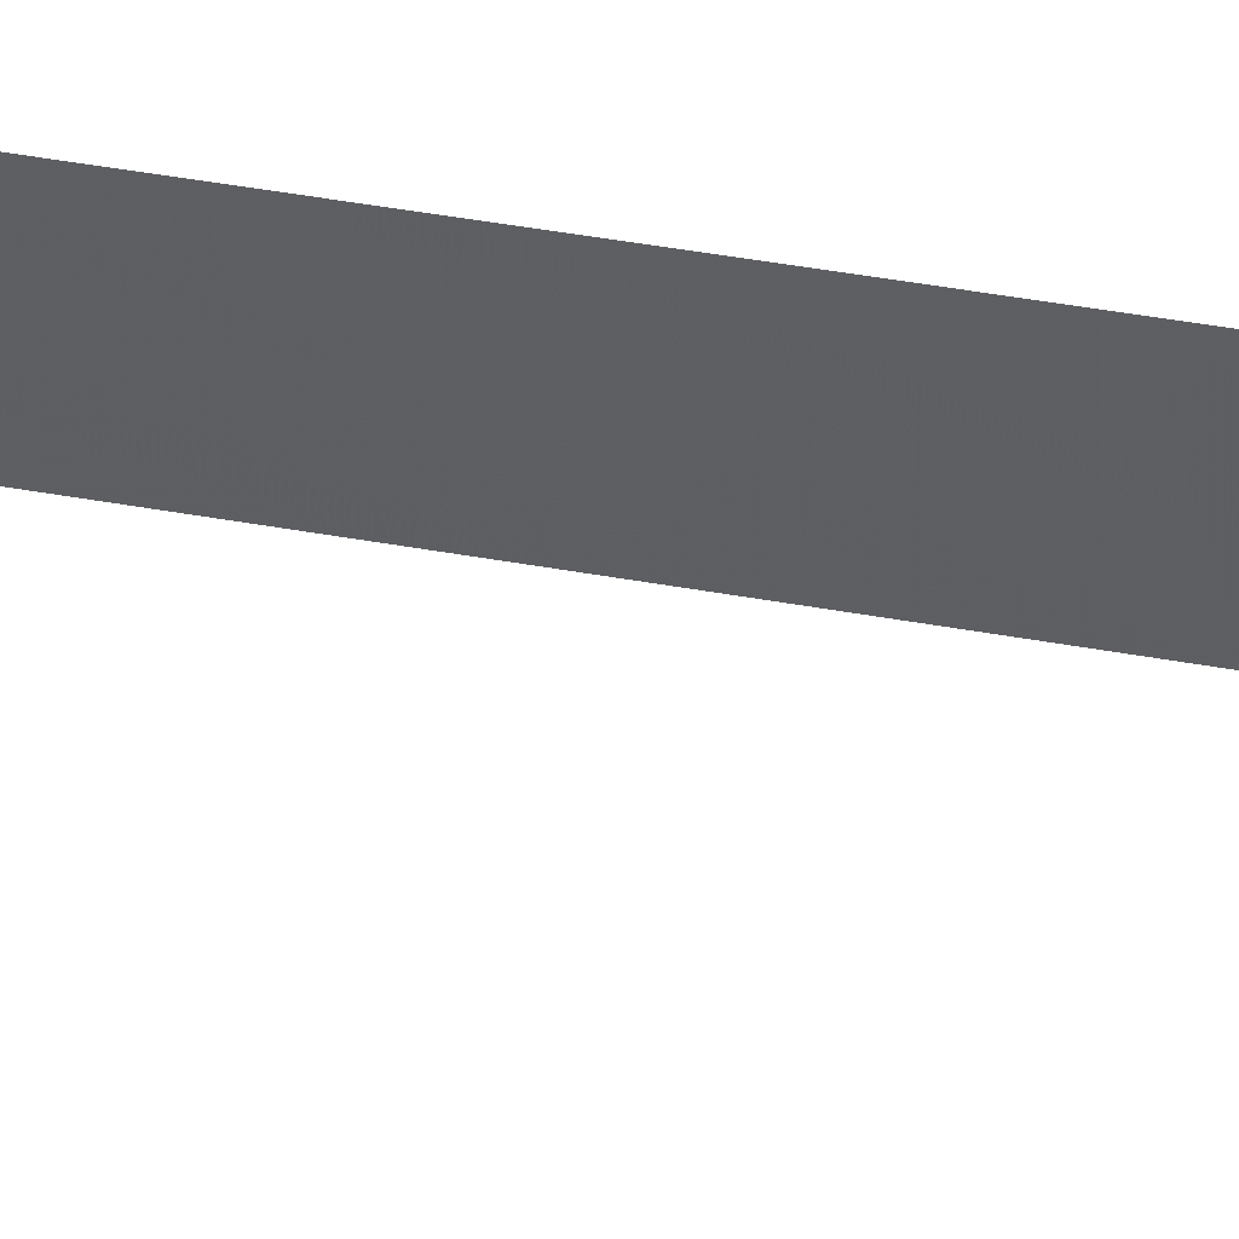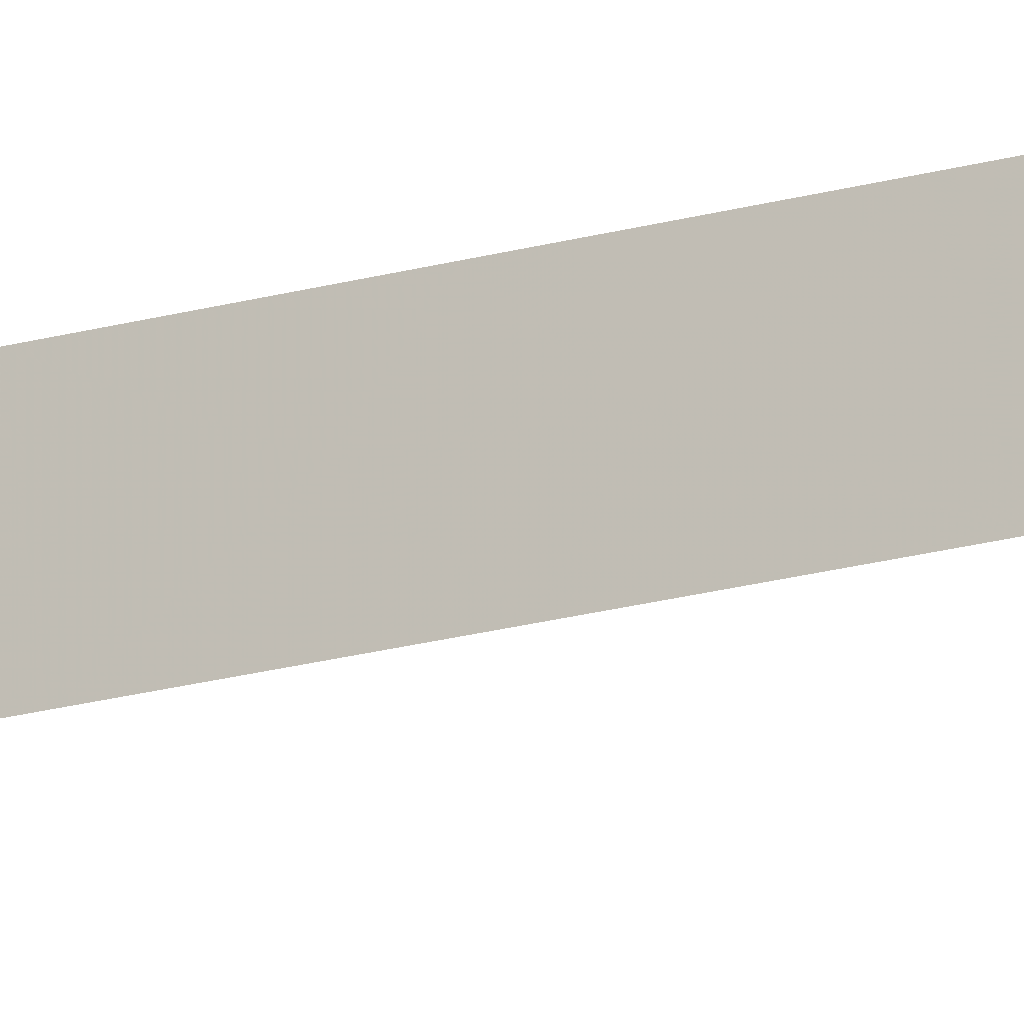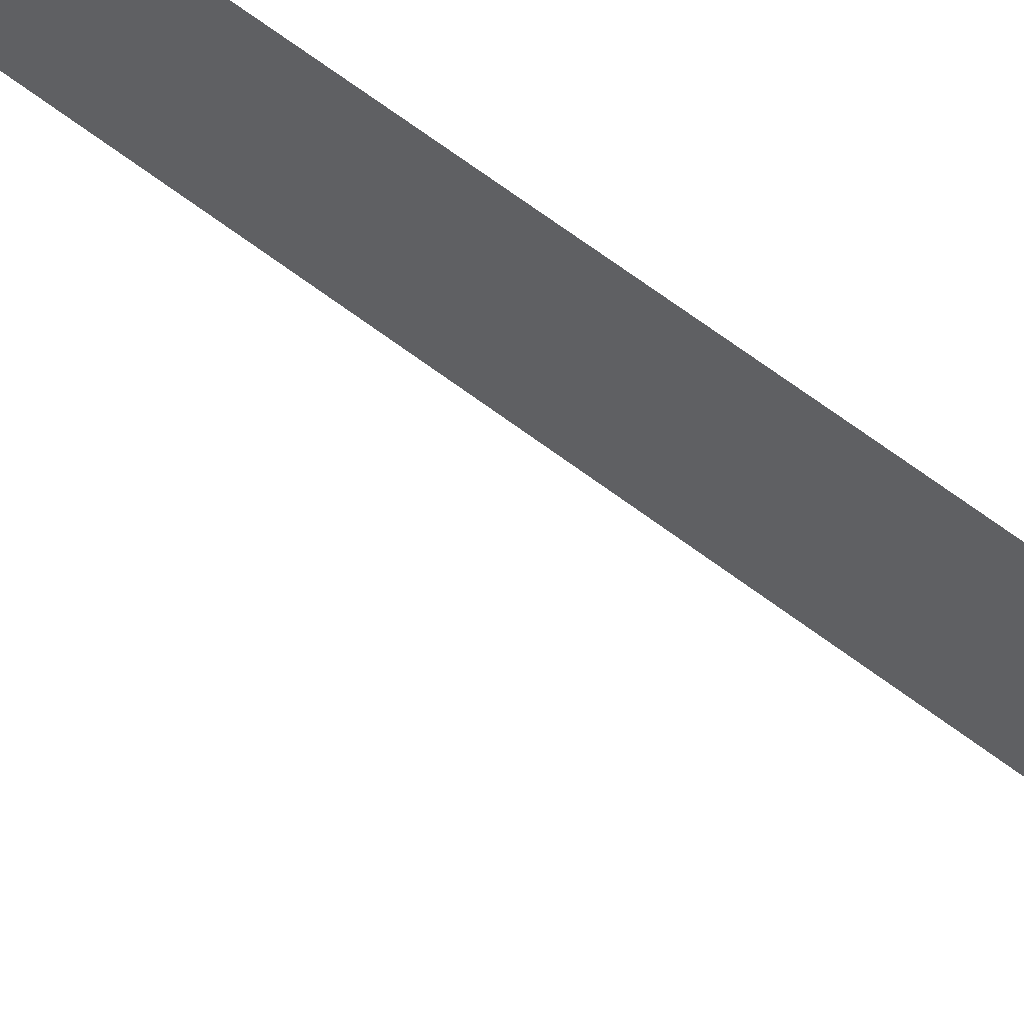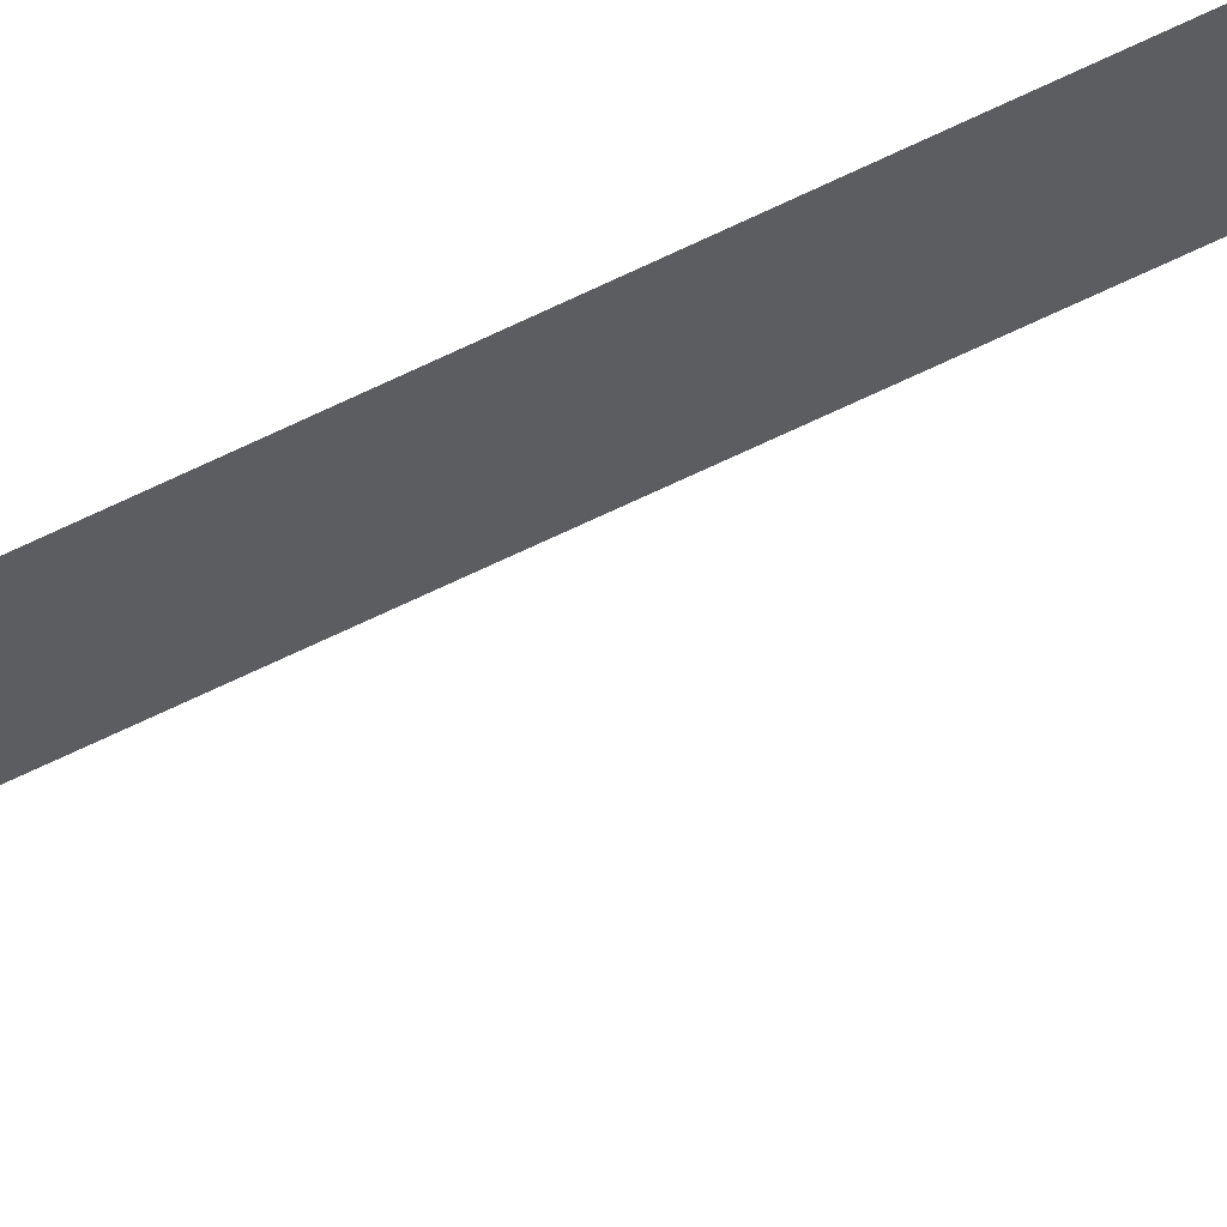
<metadata>
{"format":"obj","ext":"obj","renderer":"f3d","projection":"perspective","resolution":1024,"background":"white","views":[{"elev":35.7,"azim":-76.4,"up":"+Z"},{"elev":-23.1,"azim":-64.9,"up":"+Z"},{"elev":42.4,"azim":-44.8,"up":"+Z"},{"elev":51.1,"azim":-120.4,"up":"+Z"}]}
</metadata>
<code>
v 119.2 -45.13 98.54
v 118.8 -45.52 100
v 119.2 -17.79 100
v 119.4 -17 98.92
v 119.5 19.71 99.14
v 119.4 19.34 100
v 119.4 18.19 100
v 119.5 18.3 99.14
v 119.5 33.32 99.11
v 119.5 34.82 99.11
v 119.3 33.66 100
v 119.4 15.71 100
v 119.3 22.73 100
v 119.5 22.91 99.13
v 119.3 25.24 100
v 119.5 25.07 99.12
v 119.5 21.9 99.13
v 119.3 21.91 100
v 119.4 8.774 100
v 119.5 35.85 99.1
v 119.3 34.49 100
v 119.5 13.83 99.14
v 119.4 13.12 100
v 119.2 -43.85 98.56
v 119.2 -41.85 98.58
v 118.9 -43.39 100
v 119.4 -6.761 99.04
v 119.3 -7.86 100
v 119.4 -8.39 99.02
v 119.3 -6.961 100
v 119.3 -28.66 98.75
v 119.1 -28.06 100
v 119 -30.58 100
v 119.2 -15.49 100
v 119.4 -14.93 98.95
v 119.3 -10.4 100
v 119.4 -10.1 99
v 119.3 26.04 100
v 119.5 26.98 99.12
v 119.3 36.6 100
v 119.3 30.51 100
v 119.3 28.1 100
v 119.5 30.97 99.11
v 119.5 28.84 99.12
v 119.3 31.32 100
v 119.5 10.61 99.14
v 119.4 10.85 100
v 119.2 -38.66 98.62
v 118.9 -39.61 100
v 119.1 -47.66 98.5
v 118.8 -48.95 100
v 118.8 -47.03 100
v 119.1 -50 98.47
v 118.8 -50 100
v 119.2 -41.26 98.59
v 118.9 -41.29 100
v 119.3 -4.45 100
v 119.3 -3.601 100
v 119.5 -3.477 99.07
v 119.2 -21.36 100
v 119.4 -19.55 98.89
v 119.2 -18.78 100
v 119.3 -0.988 100
v 119.5 -5.019 99.06
v 119.5 8.728 99.13
v 119.2 -34.18 98.68
v 119.2 -35.95 98.66
v 119.2 -31.99 98.7
v 119 -33.18 100
v 119 -35.22 100
v 119.5 1.368 99.1
v 119.4 1.433 100
v 119.3 -21.91 98.85
v 119.3 -23.18 98.83
v 119.1 -23.8 100
v 119.3 -25 98.81
v 119.3 -31.05 98.72
v 119.3 -26.26 98.79
v 119.1 -26.83 100
v 119.1 -24.98 100
v 119.5 38.47 99.09
v 119.4 -12.46 98.98
v 119.2 -13.64 100
v 119.3 -11.32 100
v 119.5 -1.188 99.09
v 118.9 -37.34 100
v 119.2 -38.06 98.63
v 119.5 6.287 99.12
v 119.4 6.265 100
v 119.4 3.84 100
v 119.5 3.85 99.12
v 119.3 39.12 100
v 119.5 39.38 99.09
v 119.5 41.48 99.09
v 119.3 41.2 100
v 119.2 50 100
v 119.2 49.47 100
v 119.5 50 99.07
v 119.3 44.48 100
v 119.2 46.76 100
v 119.5 45.19 99.08
v 119.5 42.74 99.08
v 119.3 43.6 100
v 119.2 47.6 100
v 119.5 47.4 99.09
v 119.5 15.98 99.14
v 119.1 -36.77 99.25
v 119.1 -46.4 98.52
v 119 -47.28 99.28
v 119 -46.28 99.43
v 119.2 -16.64 100
v 119.3 -16.44 99.46
v 119.3 -17.25 99.46
v 119.5 19.01 99.14
v 119.4 18.73 99.57
v 119.5 34.07 99.11
v 119.4 34.85 99.5
v 119.5 17.14 99.14
v 119.4 16.87 99.48
v 119.4 16.95 100
v 119.3 23.99 100
v 119.4 23.64 99.55
v 119.5 23.99 99.12
v 119.4 20.63 100
v 119.4 21.18 99.56
v 119.5 20.64 99.14
v 119.3 35.54 100
v 119.2 -42.85 98.57
v 119 -43.63 99.28
v 119 -42.62 99.29
v 119.4 -7.292 99.52
v 119.4 -7.576 99.03
v 119.2 -29.57 99.36
v 119.1 -29.32 100
v 119.2 -28.38 99.38
v 119.4 -9.444 99.42
v 119.4 -9.245 99.01
v 119.3 -9.128 100
v 119.3 27.07 100
v 119.4 27.52 99.56
v 119.5 26.02 99.12
v 119.3 29.3 100
v 119.4 29.65 99.56
v 119.5 29.91 99.12
v 119.5 32.15 99.11
v 119.4 32.32 99.55
v 119.3 32.49 100
v 119.5 27.91 99.12
v 119.3 -18.9 99.54
v 119.4 -18.27 98.9
v 119.5 11.69 99.14
v 119.4 11.31 99.57
v 119 -44.65 99.26
v 118.9 -44.45 100
v 119 -48.32 99.27
v 119.1 -48.83 98.49
v 119 -49.21 99.11
v 119.1 -38.28 99.29
v 119.1 -39.52 99.33
v 118.9 -38.47 100
v 118.8 -46.27 100
v 119.2 -39.96 98.6
v 119 -40.59 99.37
v 118.8 -47.99 100
v 119 -41.62 99.3
v 118.9 -42.34 100
v 118.9 -40.45 100
v 119.4 14.72 99.57
v 119.4 14.41 100
v 119.4 -3.947 99.53
v 119.3 -20.43 99.44
v 119.2 -20.07 100
v 119.4 -15.97 98.93
v 119.4 -6.057 99.44
v 119.3 -5.706 100
v 119.5 -5.89 99.05
v 119.1 -34.69 99.34
v 119.2 -35.07 98.67
v 119.1 -32.54 99.35
v 119.2 -33.08 98.69
v 119.1 -33.65 99.34
v 119 -34.2 100
v 119.2 -22.47 99.42
v 119.2 -23.43 99.41
v 119.1 -22.58 100
v 119.3 -24.09 98.82
v 119.2 -24.47 99.41
v 119.3 -20.73 98.87
v 119.2 -25.52 99.41
v 119.2 -26.38 99.5
v 119.1 -25.91 100
v 119.5 12.94 99.14
v 119.4 12.45 99.57
v 119.4 11.98 100
v 119.3 37.86 100
v 119.4 37.52 99.55
v 119.3 -13.07 99.49
v 119.3 -12.48 100
v 119.3 -11.88 99.49
v 119.3 -2.295 100
v 119.4 -1.95 99.53
v 119.5 -2.332 99.08
v 119.4 -11.28 98.99
v 119.3 -10.76 99.5
v 119.3 -14.22 99.48
v 119.4 -13.69 98.96
v 119.2 -14.56 100
v 119.5 -4.248 99.06
v 119.5 9.669 99.13
v 119.4 9.542 99.49
v 119.4 9.812 100
v 119.3 -29.86 98.73
v 119.2 -30.54 99.25
v 119.2 -27.22 99.4
v 119.2 -37.01 98.64
v 119 -31.88 100
v 119.1 -31.42 99.34
v 119 -36.28 100
v 119.1 -35.72 99.33
v 119.3 -27.46 98.77
v 119.4 -0.2154 99.56
v 119.5 0.08992 99.09
v 119.3 0.2227 100
v 119.5 5.068 99.12
v 119.4 5.06 99.56
v 119.4 5.052 100
v 119.4 2.249 99.54
v 119.5 2.609 99.11
v 119.4 2.637 100
v 119.4 7.52 100
v 119.4 8.078 99.58
v 119.5 7.507 99.13
v 119.5 37.16 99.1
v 119.4 40.29 99.55
v 119.3 40.16 100
v 119.2 45.62 100
v 119.4 45.97 99.54
v 119.5 40.43 99.09
v 119.4 41.96 99.54
v 119.3 42.4 100
v 119.4 44.32 99.54
v 119.5 43.97 99.08
v 119.2 48.53 100
v 119.3 48.36 99.62
v 119.5 48.7 99.08
v 119.5 46.3 99.08
v 119.5 14.91 99.14
v 119 -50 99.24
v 119.4 24.41 99.53
v 119.4 -2.758 99.51
v 119.4 0.6123 99.58
v 119.4 3.065 99.57
v 119.4 6.897 99.56
v 119 -45.55 99.13
v 119.1 -37.55 99.14
v 119.4 17.59 99.63
f 108 109 110
f 113 112 4
f 8 115 114
f 6 115 7
f 10 116 117
f 118 106 119
f 7 256 120
f 15 16 249
f 14 122 123
f 18 125 124
f 5 124 126
f 21 127 117
f 127 20 117
f 14 18 13
f 14 17 18
f 128 129 130
f 131 27 132
f 30 27 131
f 133 134 135
f 29 137 136
f 36 138 136
f 42 140 139
f 15 38 141
f 16 15 141
f 142 41 143
f 44 143 144
f 9 145 146
f 45 147 146
f 39 140 148
f 149 3 150
f 153 154 129
f 156 157 155
f 110 161 2
f 164 52 109
f 163 55 165
f 12 168 169
f 57 58 170
f 61 172 149
f 4 112 173
f 43 41 45
f 30 175 174
f 64 176 174
f 177 178 219
f 179 180 181
f 182 181 177
f 73 74 183
f 184 185 183
f 184 186 187
f 61 188 171
f 76 78 189
f 190 191 189
f 75 187 80
f 192 151 193
f 151 194 193
f 40 195 196
f 82 198 199
f 85 202 201
f 203 199 84
f 36 37 204
f 205 83 206
f 83 205 207
f 170 59 208
f 46 209 210
f 19 211 210
f 212 213 133
f 78 214 190
f 216 217 179
f 33 213 217
f 218 70 219
f 220 135 214
f 63 223 221
f 91 225 224
f 89 225 226
f 72 229 227
f 232 230 231
f 231 65 232
f 93 81 92
f 81 233 196
f 234 93 235
f 97 96 98
f 236 100 237
f 234 95 238
f 102 94 239
f 95 240 239
f 103 99 241
f 101 242 241
f 104 243 244
f 97 245 244
f 100 104 105
f 101 237 246
f 22 168 247
f 215 87 255
f 1 108 254
f 108 50 109
f 110 109 52
f 3 111 113
f 111 34 112
f 113 111 112
f 6 114 115
f 114 6 5
f 115 8 7
f 116 11 21
f 11 116 9
f 8 118 256
f 106 12 119
f 120 119 12
f 121 122 13
f 123 122 249
f 126 124 125
f 124 5 6
f 18 17 125
f 126 125 17
f 40 20 127
f 10 117 20
f 25 128 130
f 128 24 129
f 130 129 26
f 28 132 29
f 132 28 131
f 30 131 28
f 31 133 135
f 133 33 134
f 135 134 32
f 37 136 137
f 136 37 36
f 138 29 136
f 29 138 28
f 39 139 140
f 139 39 38
f 21 117 116
f 141 38 39
f 42 142 44
f 143 44 142
f 41 144 143
f 144 41 43
f 145 45 146
f 45 145 43
f 147 9 146
f 9 147 11
f 140 42 148
f 44 148 42
f 61 149 150
f 150 3 113
f 150 113 4
f 151 46 152
f 47 152 46
f 24 1 153
f 24 153 129
f 153 2 154
f 129 154 26
f 50 155 109
f 109 155 164
f 50 156 155
f 156 53 157
f 86 158 160
f 160 158 159
f 160 159 49
f 110 52 161
f 48 162 159
f 162 55 163
f 51 164 155
f 165 55 25
f 25 130 165
f 130 26 166
f 165 166 56
f 49 159 167
f 167 163 56
f 168 22 169
f 23 169 22
f 170 58 59
f 61 171 172
f 171 60 172
f 149 172 62
f 34 173 112
f 173 34 35
f 57 64 175
f 174 175 64
f 176 27 174
f 30 174 27
f 70 177 219
f 177 66 178
f 219 178 67
f 69 179 181
f 179 68 180
f 181 180 66
f 70 182 177
f 182 69 181
f 177 181 66
f 73 183 60
f 74 184 183
f 184 75 185
f 183 185 60
f 75 184 187
f 184 74 186
f 187 186 76
f 188 60 171
f 60 188 73
f 187 189 80
f 78 190 189
f 190 79 191
f 189 191 80
f 187 76 189
f 3 149 62
f 22 192 23
f 193 23 192
f 151 152 194
f 152 47 194
f 193 194 23
f 195 81 196
f 81 195 92
f 82 197 198
f 197 83 198
f 199 198 84
f 85 201 63
f 202 59 250
f 58 200 250
f 37 203 204
f 203 82 199
f 204 203 84
f 36 204 84
f 35 205 206
f 206 83 197
f 206 197 82
f 35 207 205
f 207 35 34
f 57 208 64
f 208 57 170
f 209 65 210
f 19 210 65
f 211 46 210
f 46 211 47
f 31 212 133
f 212 77 213
f 133 213 33
f 214 79 190
f 79 214 32
f 67 215 107
f 69 216 179
f 216 33 217
f 179 217 68
f 213 77 217
f 68 217 77
f 48 158 87
f 86 218 107
f 78 220 214
f 220 31 135
f 214 135 32
f 85 63 221
f 223 72 251
f 71 222 251
f 89 88 225
f 224 225 88
f 91 90 225
f 226 225 90
f 71 227 228
f 229 90 252
f 91 228 252
f 230 19 231
f 89 230 253
f 232 88 253
f 20 40 233
f 196 233 40
f 94 238 95
f 235 95 234
f 99 236 101
f 237 101 236
f 92 235 93
f 238 93 234
f 239 94 95
f 240 102 239
f 102 240 103
f 241 99 101
f 102 103 242
f 241 242 103
f 243 97 244
f 98 245 97
f 104 244 105
f 237 100 246
f 105 246 100
f 12 247 168
f 247 12 106
f 51 248 54
f 51 157 248
f 107 218 219
f 122 14 13
f 157 53 248
f 165 130 166
f 201 200 63
f 85 221 222
f 227 71 72
f 65 231 19
f 244 245 105
f 107 219 67
f 15 249 121
f 163 165 56
f 201 250 200
f 221 251 222
f 227 252 228
f 121 249 122
f 123 249 16
f 51 155 157
f 202 250 201
f 58 250 59
f 223 251 221
f 71 251 72
f 229 252 227
f 91 252 90
f 89 253 88
f 232 253 230
f 2 153 254
f 162 163 159
f 254 108 110
f 158 48 159
f 2 254 110
f 254 153 1
f 87 158 255
f 215 255 107
f 86 107 255
f 255 158 86
f 256 119 120
f 8 256 7
f 119 256 118
f 159 163 167

</code>
